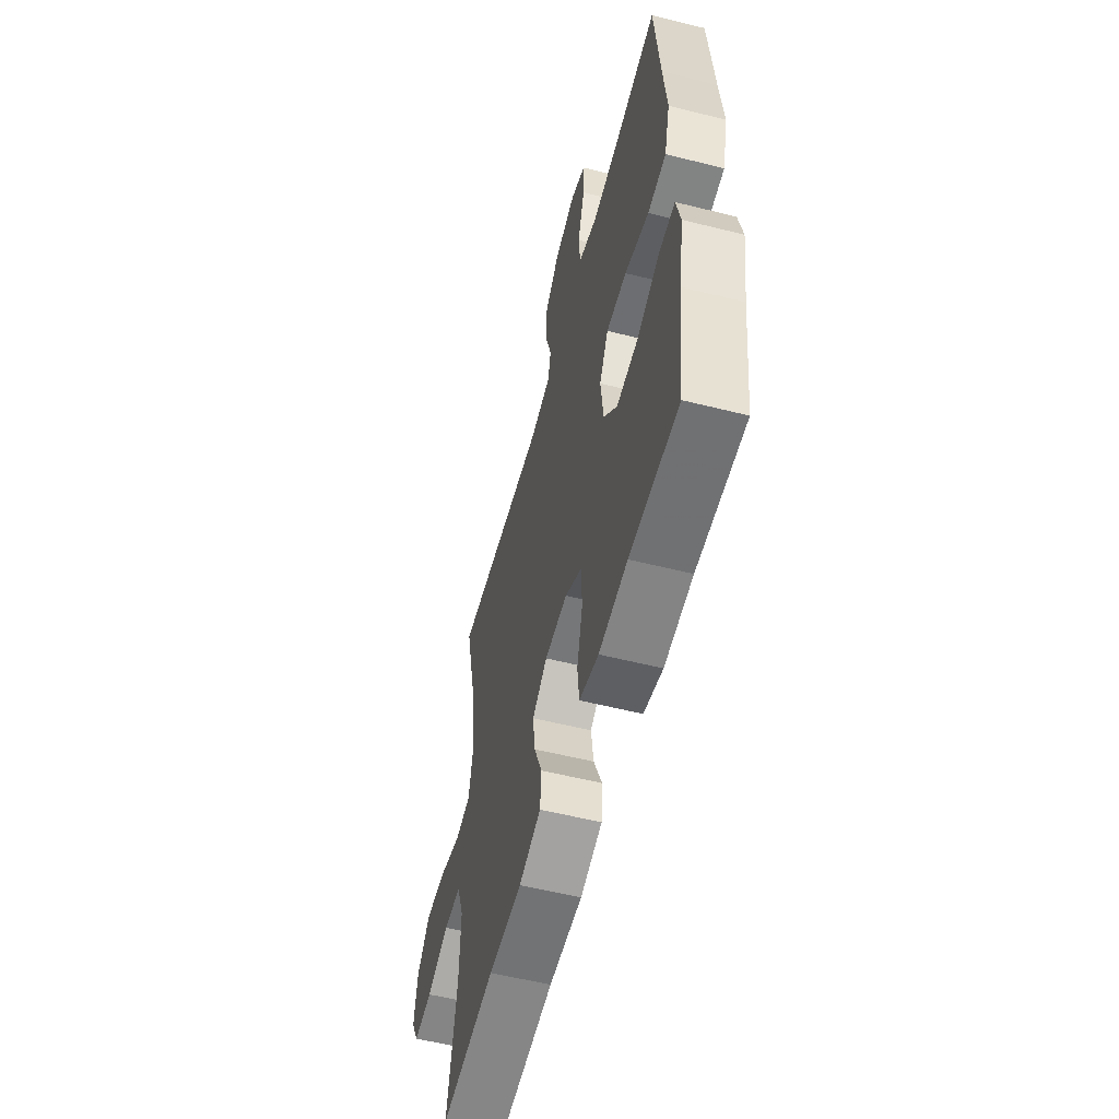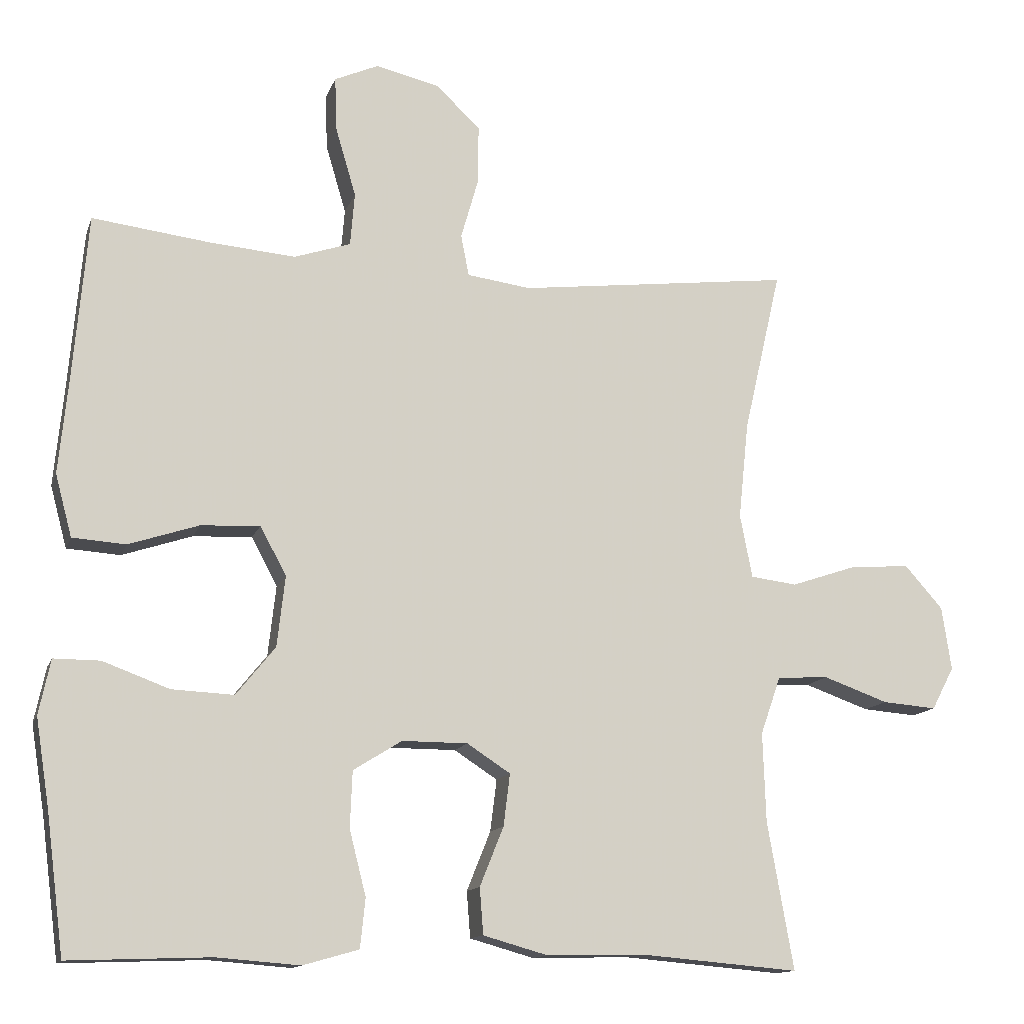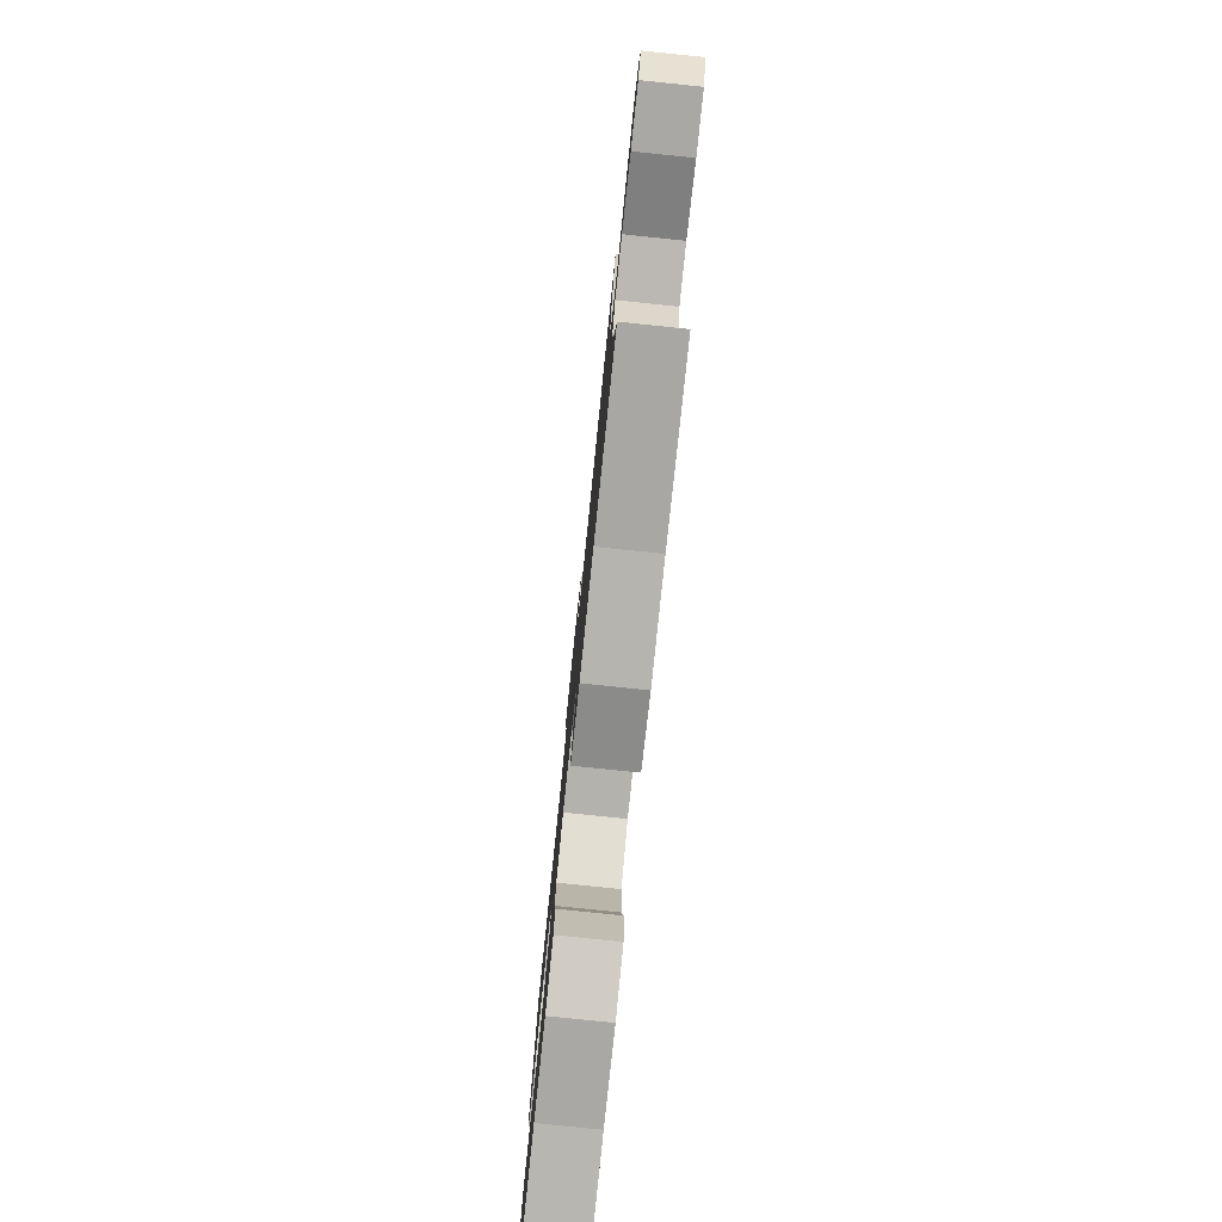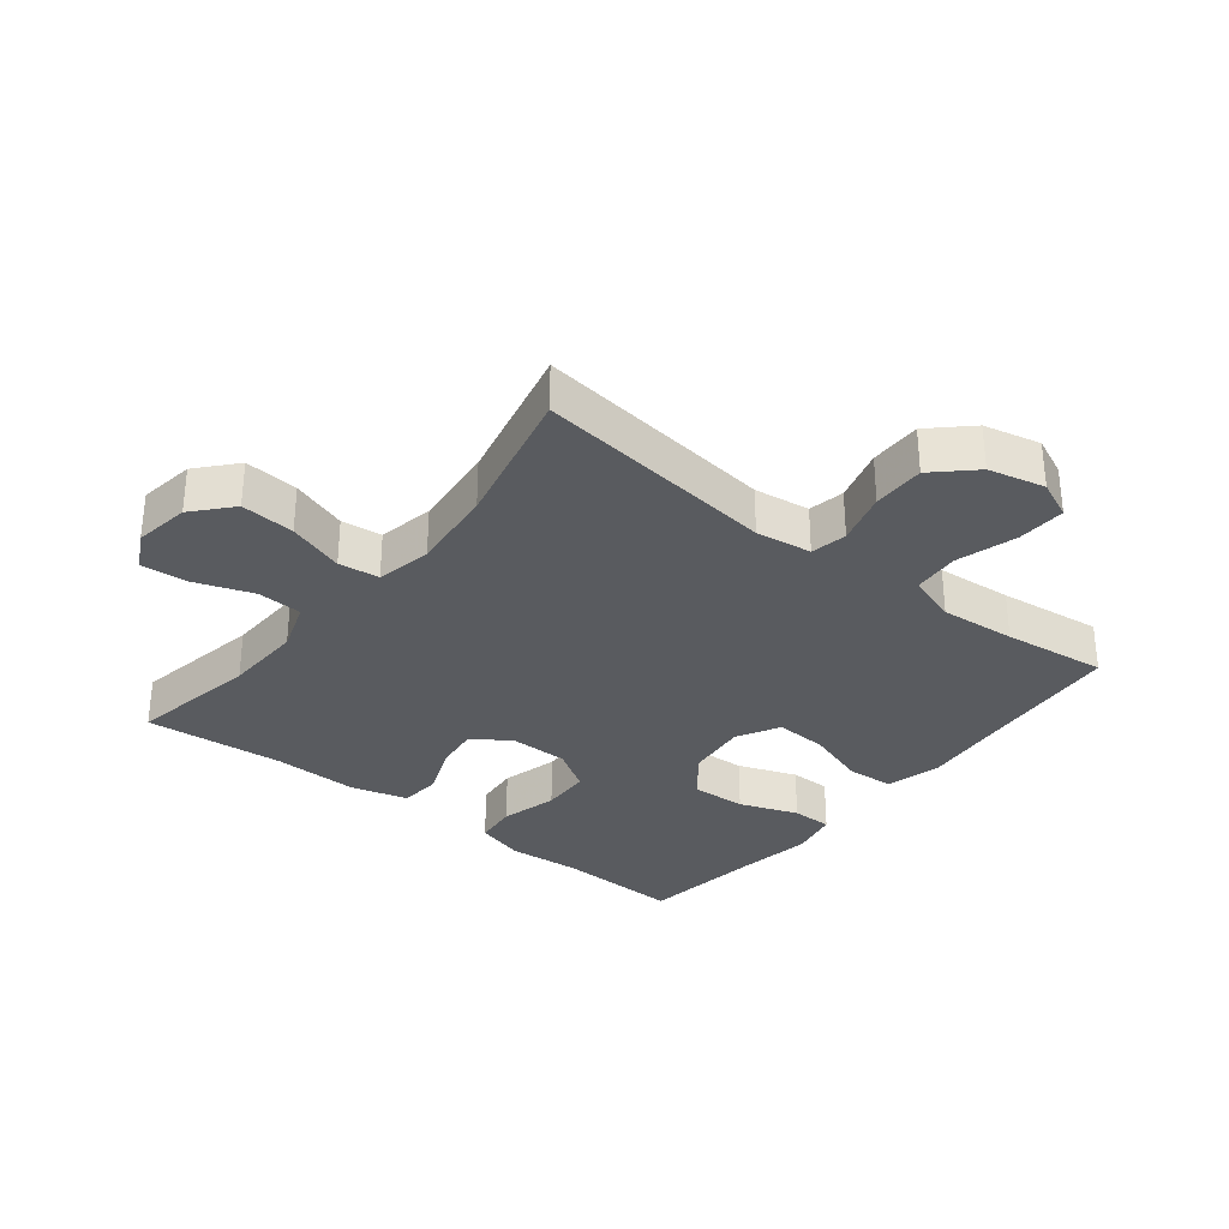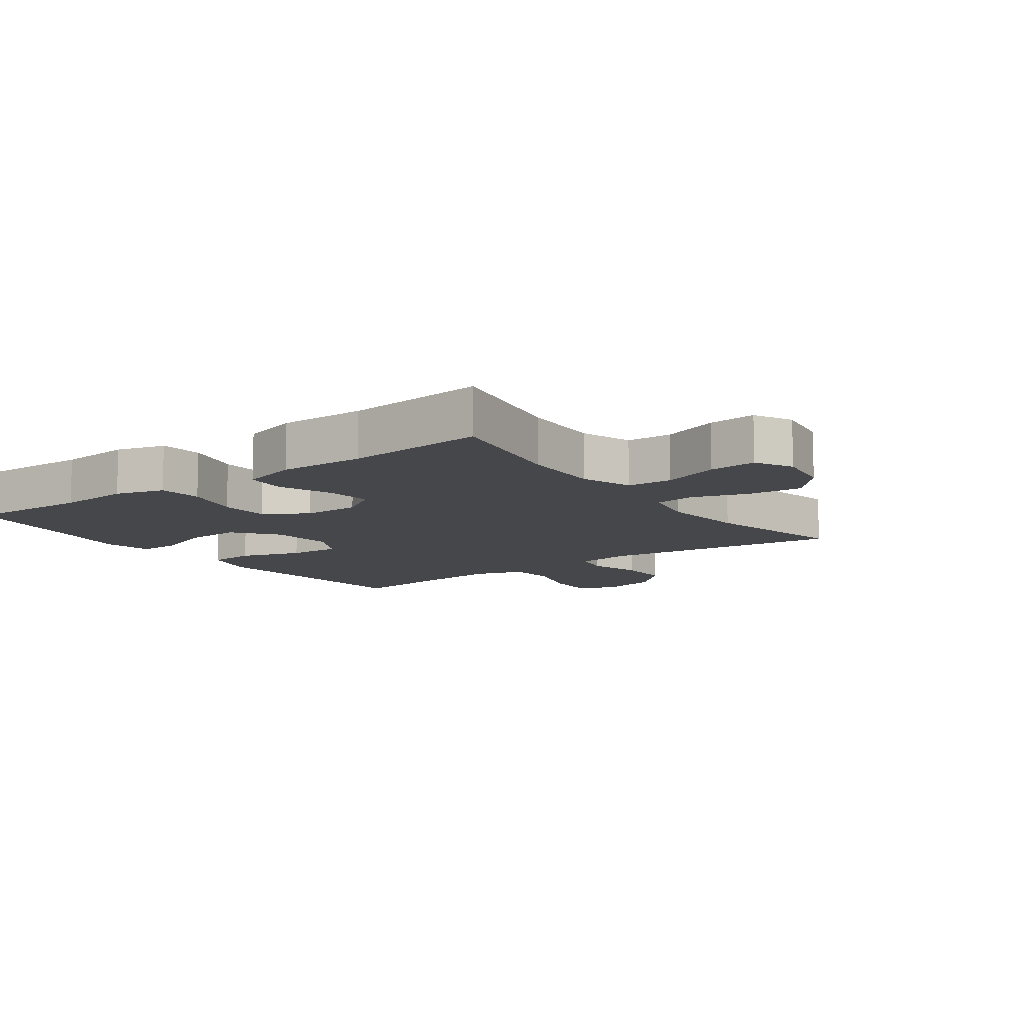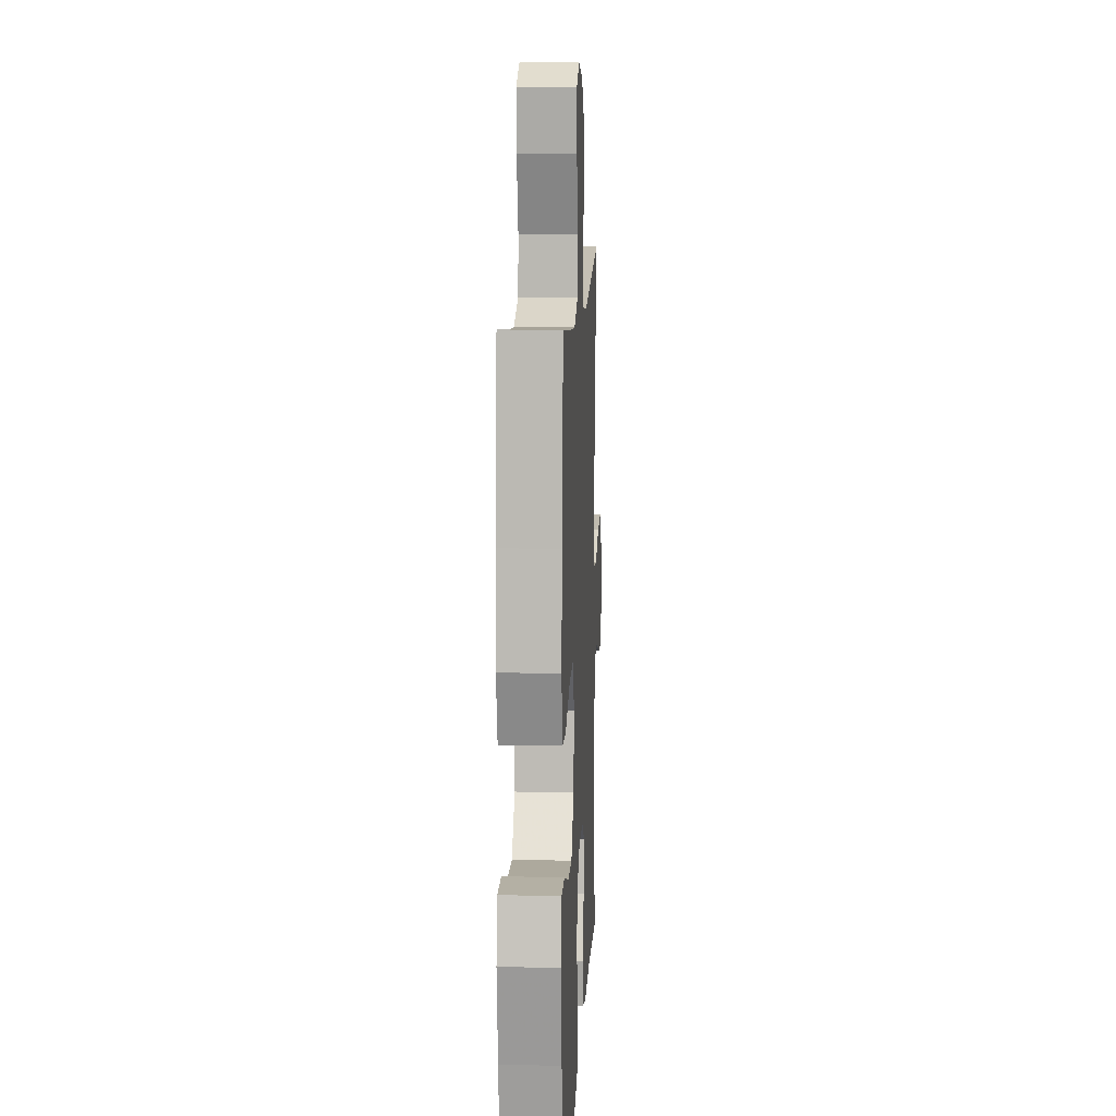
<metadata>
{"format":"obj","ext":"obj","renderer":"f3d","projection":"perspective","resolution":1024,"background":"white","views":[{"elev":-57.1,"azim":75.4,"up":"+Z"},{"elev":-13.2,"azim":164.6,"up":"+Z"},{"elev":-79.5,"azim":-95.9,"up":"+Z"},{"elev":-32.1,"azim":-38.5,"up":"+Y"},{"elev":-10.6,"azim":-144.0,"up":"+Y"},{"elev":11.5,"azim":92.8,"up":"+Z"}]}
</metadata>
<code>
v -0.5 0.07 0.5
v -0.12 0.07 0.454
v -0.032 0.07 0.466
v -0.021 0.07 0.523
v -0.045 0.07 0.607
v -0.046 0.07 0.689
v 0.015 0.07 0.747
v 0.104 0.07 0.768
v 0.165 0.07 0.741
v 0.162 0.07 0.665
v 0.134 0.07 0.57
v 0.14 0.07 0.496
v 0.218 0.07 0.47
v 0.337 0.07 0.48
v 0.5 0.07 0.5
v 0.52 0.07 0.27
v 0.533 0.07 0.138
v 0.51 0.07 0.052
v 0.436 0.07 0.047
v 0.339 0.07 0.079
v 0.257 0.07 0.083
v 0.221 0.07 0.016
v 0.232 0.07 -0.082
v 0.286 0.07 -0.149
v 0.372 0.07 -0.145
v 0.464 0.07 -0.111
v 0.528 0.07 -0.111
v 0.544 0.07 -0.187
v 0.525 0.07 -0.307
v 0.5 0.07 -0.5
v 0.304 0.07 -0.493
v 0.189 0.07 -0.502
v 0.112 0.07 -0.48
v 0.105 0.07 -0.412
v 0.128 0.07 -0.322
v 0.125 0.07 -0.244
v 0.058 0.07 -0.202
v -0.033 0.07 -0.202
v -0.093 0.07 -0.241
v -0.084 0.07 -0.313
v -0.051 0.07 -0.395
v -0.056 0.07 -0.459
v -0.145 0.07 -0.484
v -0.28 0.07 -0.481
v -0.5 0.07 -0.5
v -0.464 0.07 -0.296
v -0.46 0.07 -0.172
v -0.488 0.07 -0.092
v -0.559 0.07 -0.088
v -0.649 0.07 -0.12
v -0.724 0.07 -0.126
v -0.755 0.07 -0.067
v -0.742 0.07 0.021
v -0.689 0.07 0.081
v -0.604 0.07 0.074
v -0.515 0.07 0.044
v -0.451 0.07 0.052
v -0.434 0.07 0.14
v -0.448 0.07 0.274
v -0.5 0 0.5
v -0.12 0 0.454
v -0.032 0 0.466
v -0.021 0 0.523
v -0.045 0 0.607
v -0.046 0 0.689
v 0.015 0 0.747
v 0.104 0 0.768
v 0.165 0 0.741
v 0.162 0 0.665
v 0.134 0 0.57
v 0.14 0 0.496
v 0.218 0 0.47
v 0.337 0 0.48
v 0.5 0 0.5
v 0.52 0 0.27
v 0.533 0 0.138
v 0.51 0 0.052
v 0.436 0 0.047
v 0.339 0 0.079
v 0.257 0 0.083
v 0.221 0 0.016
v 0.232 0 -0.082
v 0.286 0 -0.149
v 0.372 0 -0.145
v 0.464 0 -0.111
v 0.528 0 -0.111
v 0.544 0 -0.187
v 0.525 0 -0.307
v 0.5 0 -0.5
v 0.304 0 -0.493
v 0.189 0 -0.502
v 0.112 0 -0.48
v 0.105 0 -0.412
v 0.128 0 -0.322
v 0.125 0 -0.244
v 0.058 0 -0.202
v -0.033 0 -0.202
v -0.093 0 -0.241
v -0.084 0 -0.313
v -0.051 0 -0.395
v -0.056 0 -0.459
v -0.145 0 -0.484
v -0.28 0 -0.481
v -0.5 0 -0.5
v -0.464 0 -0.296
v -0.46 0 -0.172
v -0.488 0 -0.092
v -0.559 0 -0.088
v -0.649 0 -0.12
v -0.724 0 -0.126
v -0.755 0 -0.067
v -0.742 0 0.021
v -0.689 0 0.081
v -0.604 0 0.074
v -0.515 0 0.044
v -0.451 0 0.052
v -0.434 0 0.14
v -0.448 0 0.274
f 53 54 55 56
f 51 52 53 56
f 49 50 51 56
f 48 49 56 57
f 47 48 57
f 46 47 57 58
f 44 45 46
f 43 44 46 58
f 40 41 42 43
f 39 40 43 58
f 32 33 34 35
f 31 32 35 36
f 29 30 31 36
f 28 29 36 37
f 25 26 27 28
f 24 25 28 37
f 17 18 19 20
f 16 17 20 21
f 14 15 16 21
f 13 14 21 22
f 8 9 10 11
f 8 11 12
f 7 8 12
f 4 5 6 7
f 4 7 12
f 3 4 12 13
f 59 1 2
f 38 39 58 59
f 23 24 37 38
f 22 23 38 59
f 13 22 59
f 2 3 13 59
f 115 114 113 112
f 115 112 111 110
f 115 110 109 108
f 116 115 108 107
f 116 107 106
f 117 116 106 105
f 105 104 103
f 117 105 103 102
f 102 101 100 99
f 117 102 99 98
f 94 93 92 91
f 95 94 91 90
f 95 90 89 88
f 96 95 88 87
f 87 86 85 84
f 96 87 84 83
f 79 78 77 76
f 80 79 76 75
f 80 75 74 73
f 81 80 73 72
f 70 69 68 67
f 71 70 67
f 71 67 66
f 66 65 64 63
f 71 66 63
f 72 71 63 62
f 61 60 118
f 118 117 98 97
f 97 96 83 82
f 118 97 82 81
f 118 81 72
f 118 72 62 61
f 1 60 61 2
f 2 61 62 3
f 3 62 63 4
f 4 63 64 5
f 5 64 65 6
f 6 65 66 7
f 7 66 67 8
f 8 67 68 9
f 9 68 69 10
f 10 69 70 11
f 11 70 71 12
f 12 71 72 13
f 13 72 73 14
f 14 73 74 15
f 15 74 75 16
f 16 75 76 17
f 17 76 77 18
f 18 77 78 19
f 19 78 79 20
f 20 79 80 21
f 21 80 81 22
f 22 81 82 23
f 23 82 83 24
f 24 83 84 25
f 25 84 85 26
f 26 85 86 27
f 27 86 87 28
f 28 87 88 29
f 29 88 89 30
f 30 89 90 31
f 31 90 91 32
f 32 91 92 33
f 33 92 93 34
f 34 93 94 35
f 35 94 95 36
f 36 95 96 37
f 37 96 97 38
f 38 97 98 39
f 39 98 99 40
f 40 99 100 41
f 41 100 101 42
f 42 101 102 43
f 43 102 103 44
f 44 103 104 45
f 45 104 105 46
f 46 105 106 47
f 47 106 107 48
f 48 107 108 49
f 49 108 109 50
f 50 109 110 51
f 51 110 111 52
f 52 111 112 53
f 53 112 113 54
f 54 113 114 55
f 55 114 115 56
f 56 115 116 57
f 57 116 117 58
f 58 117 118 59
f 59 118 60 1

</code>
